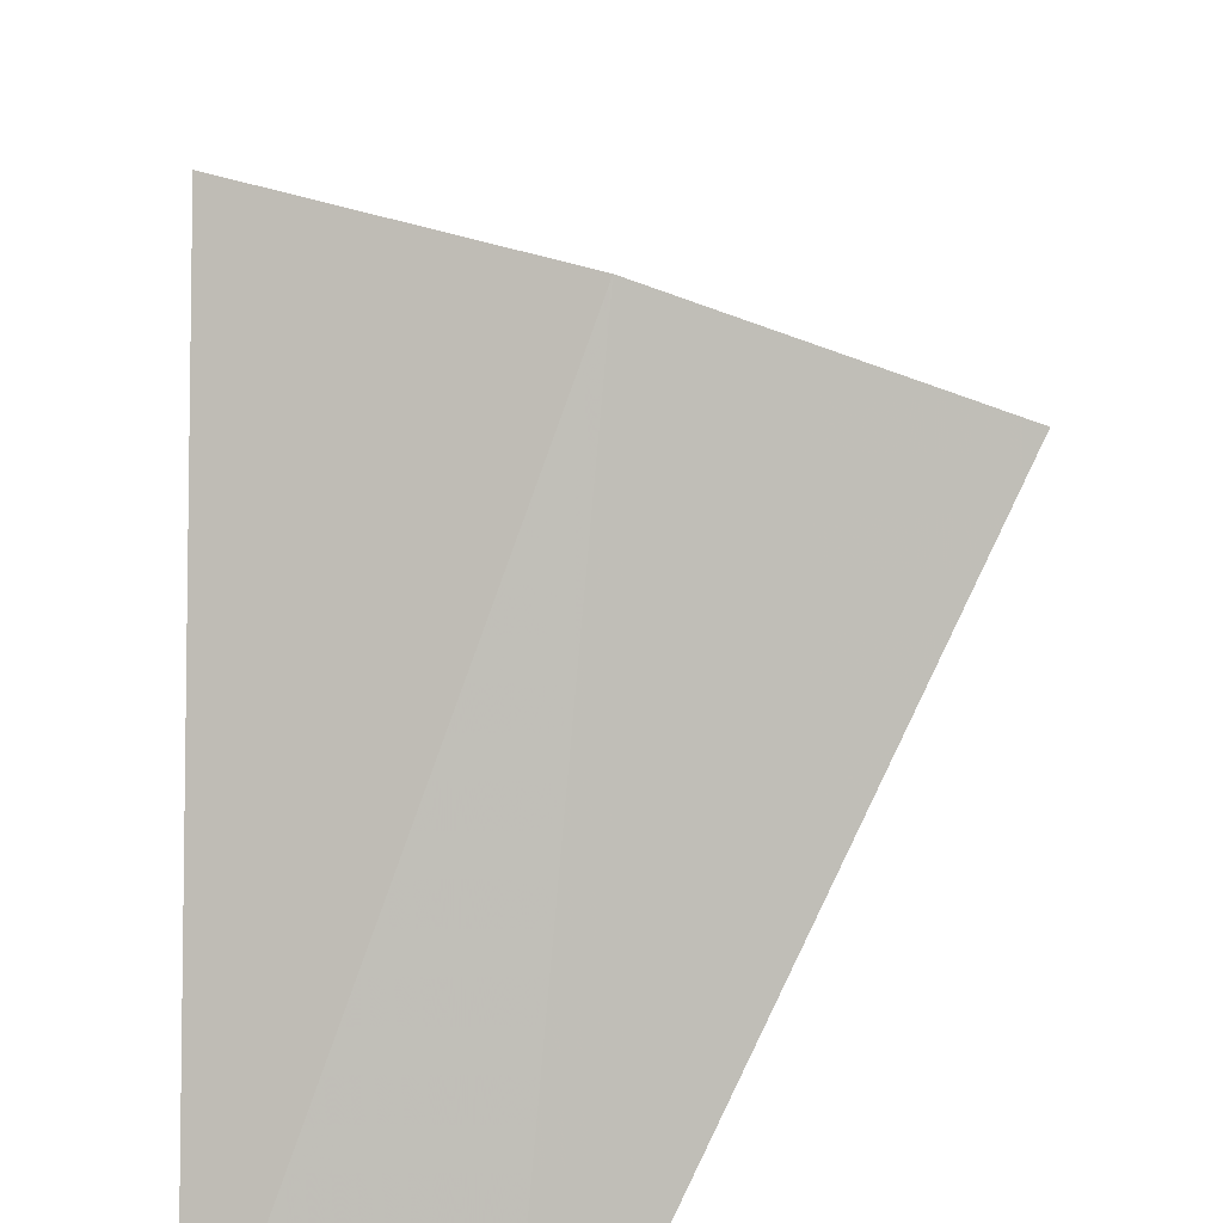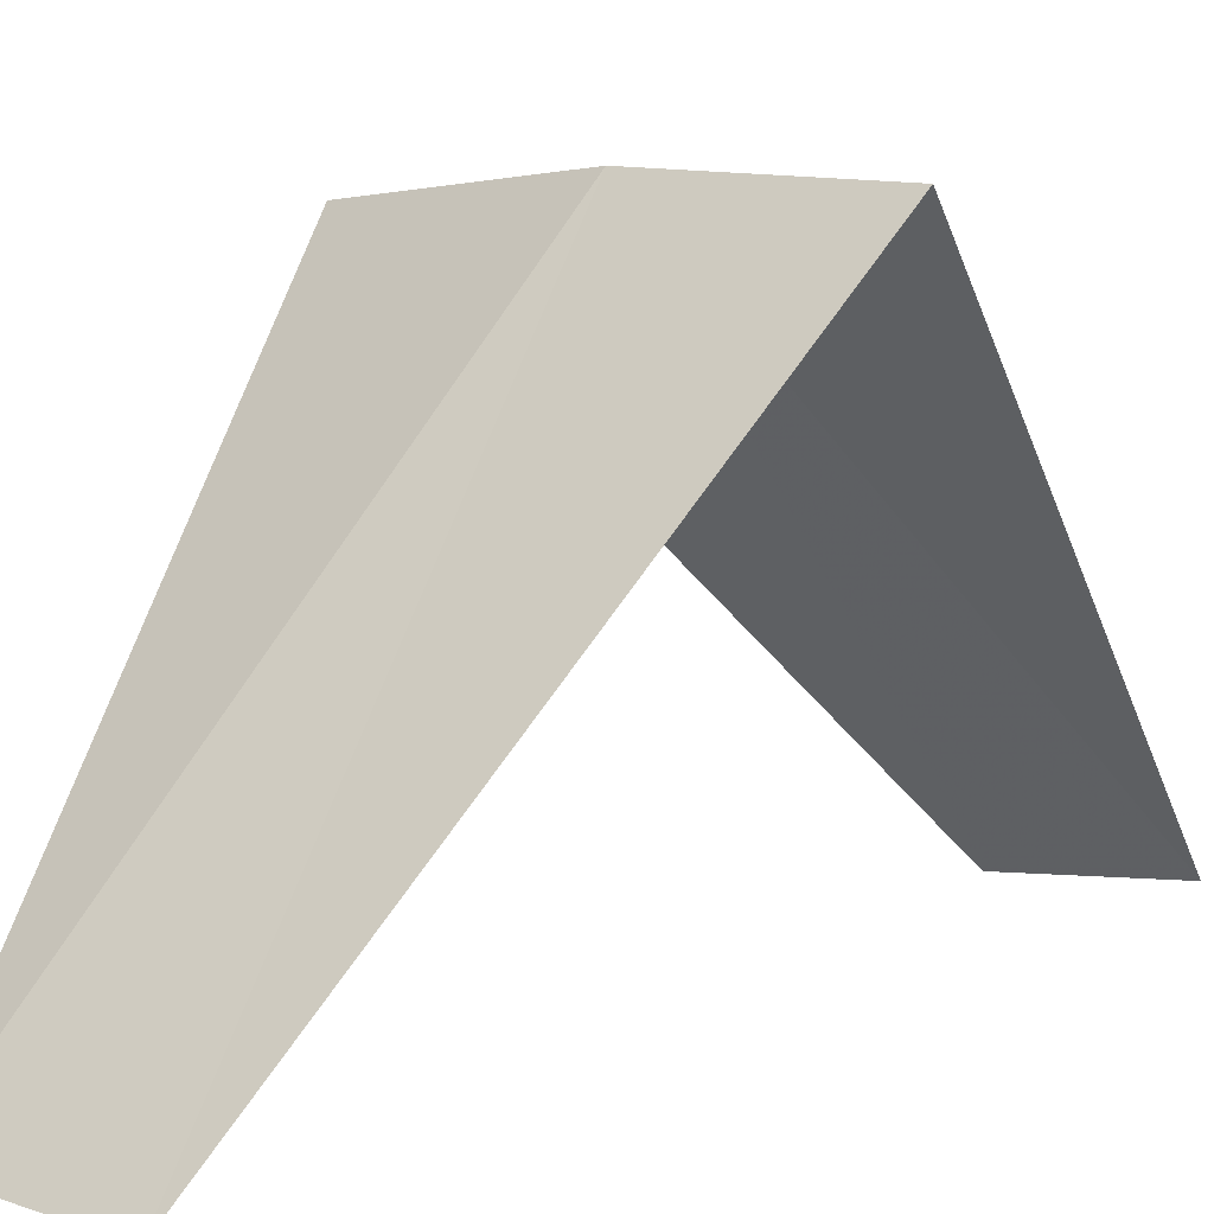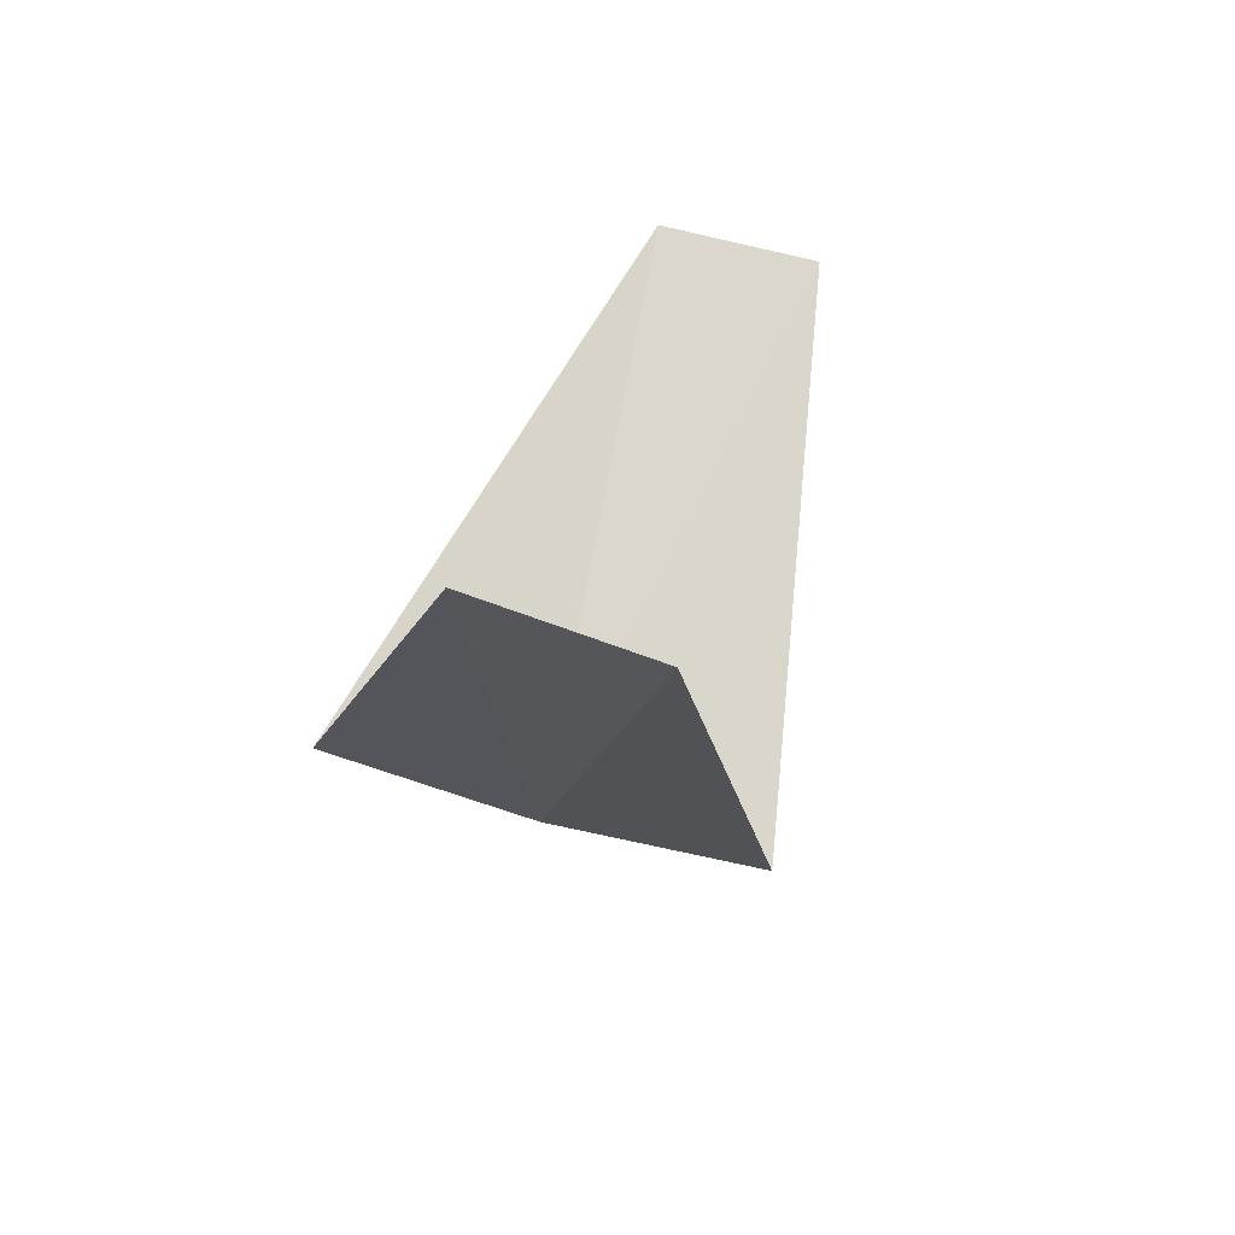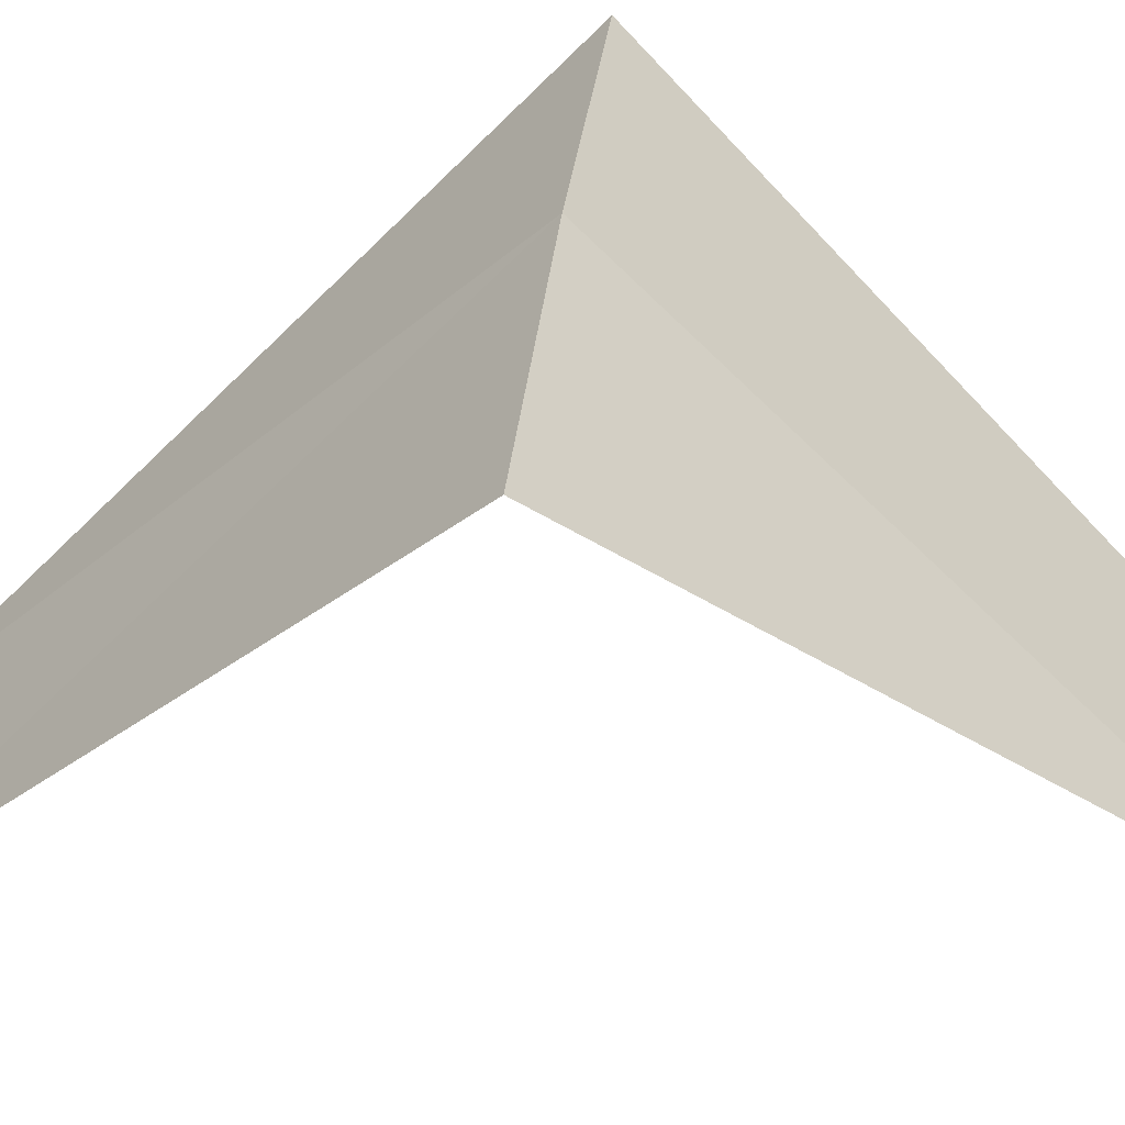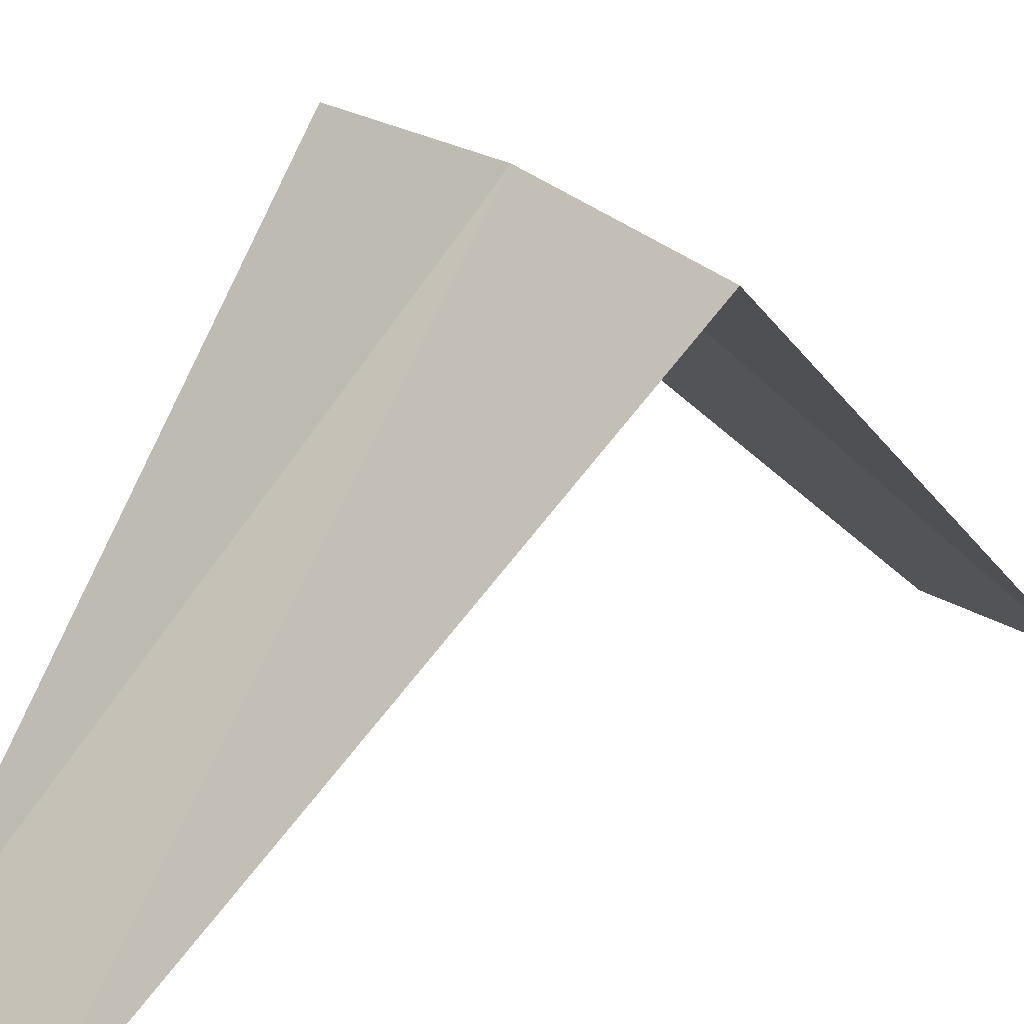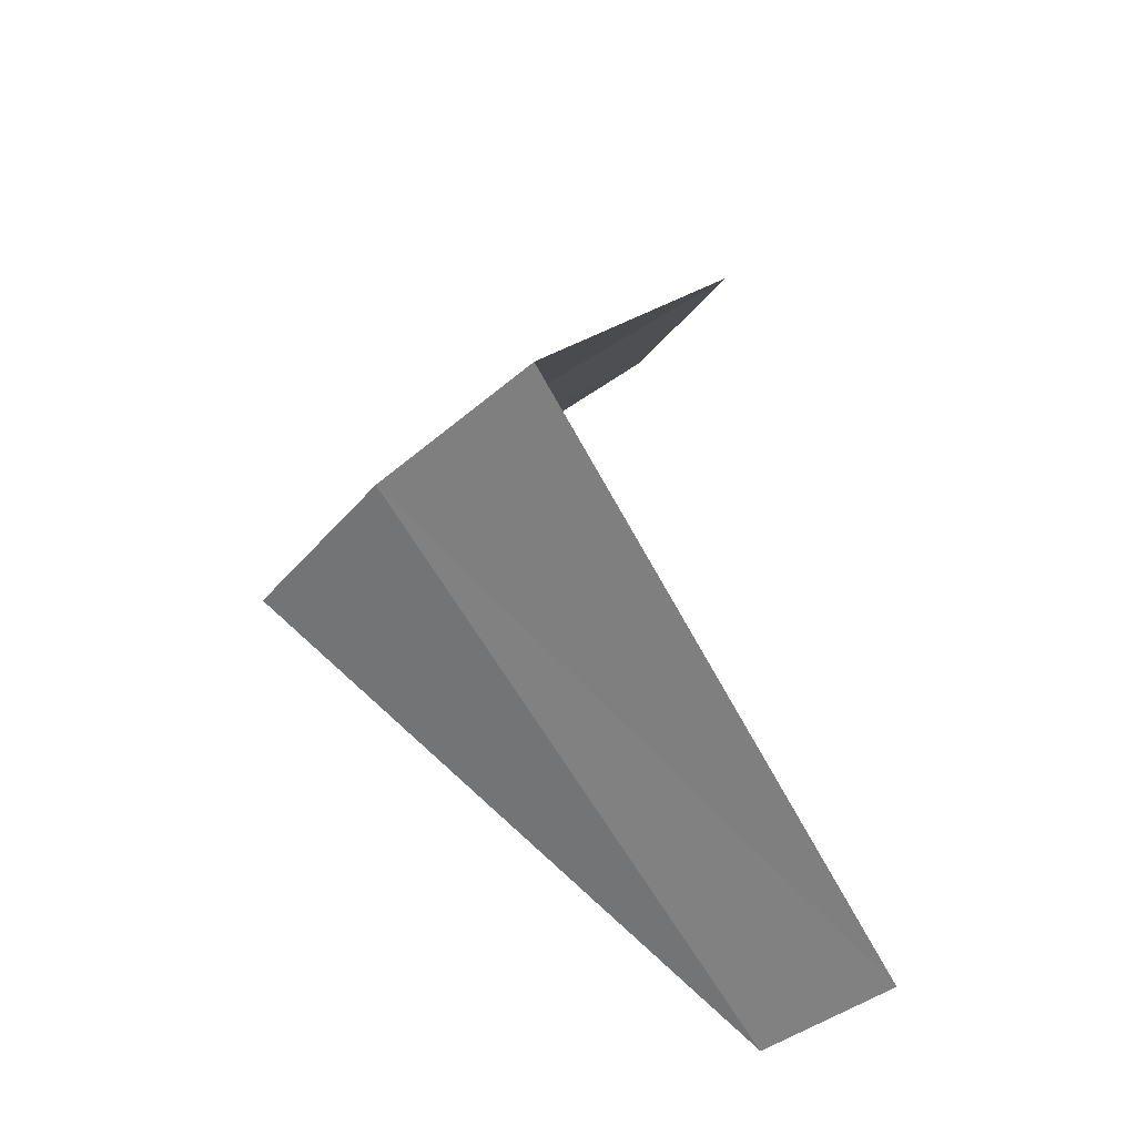
<metadata>
{"format":"obj","ext":"obj","renderer":"f3d","projection":"perspective","resolution":1024,"background":"white","views":[{"elev":45.2,"azim":25.4,"up":"+Y"},{"elev":9.4,"azim":-130.0,"up":"+Y"},{"elev":-60.8,"azim":-18.5,"up":"+Z"},{"elev":36.4,"azim":102.0,"up":"+Y"},{"elev":26.8,"azim":-119.4,"up":"+Y"},{"elev":-30.0,"azim":-131.1,"up":"+Z"}]}
</metadata>
<code>
v 0.2512 3.992 28.48
v -0.1884 2.994 27.52
v 0.1884 2.994 27.48
v -0.2512 3.992 28.52
v 0.7495 3.929 28.44
v 0.1884 2.994 29.48
v 0.5621 2.947 29.44
f 1 3 2
f 1 2 4
f 1 5 3
f 1 4 6
f 1 7 5
f 1 6 7

</code>
